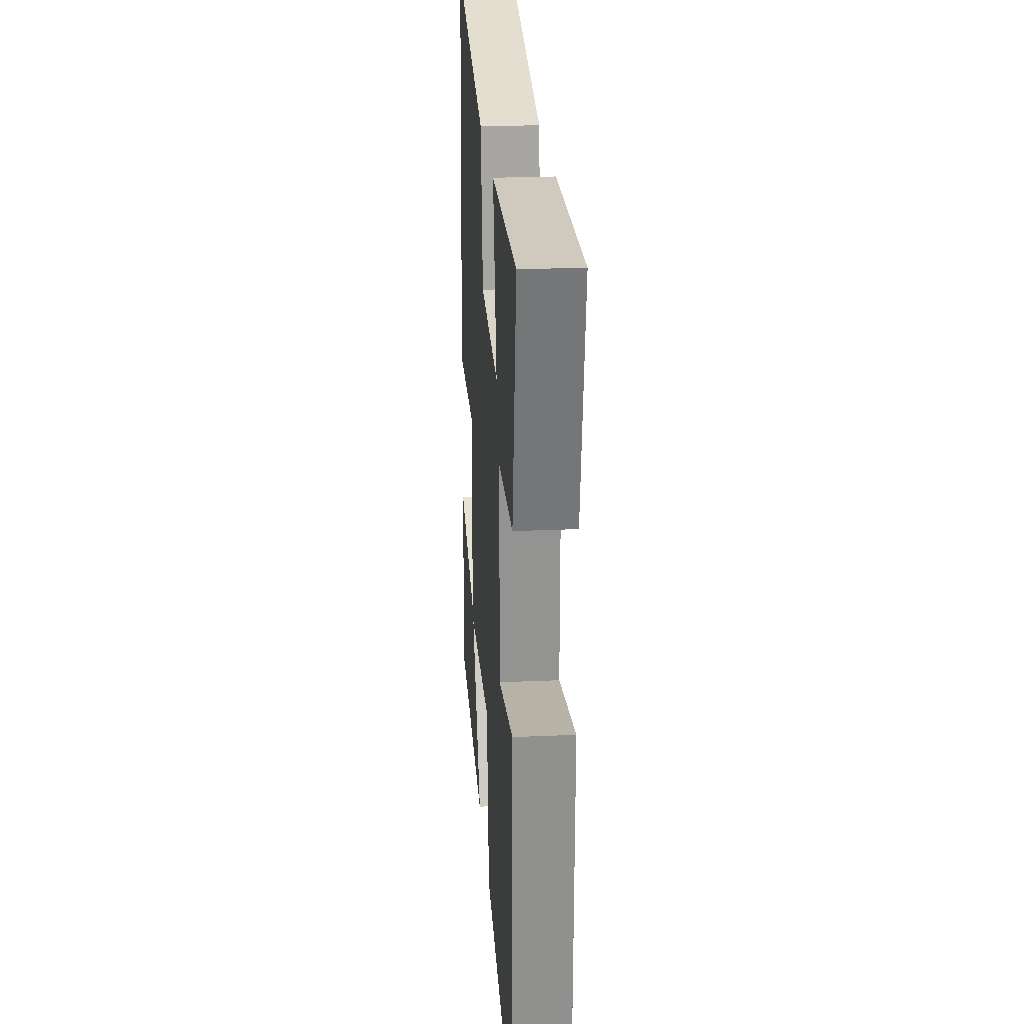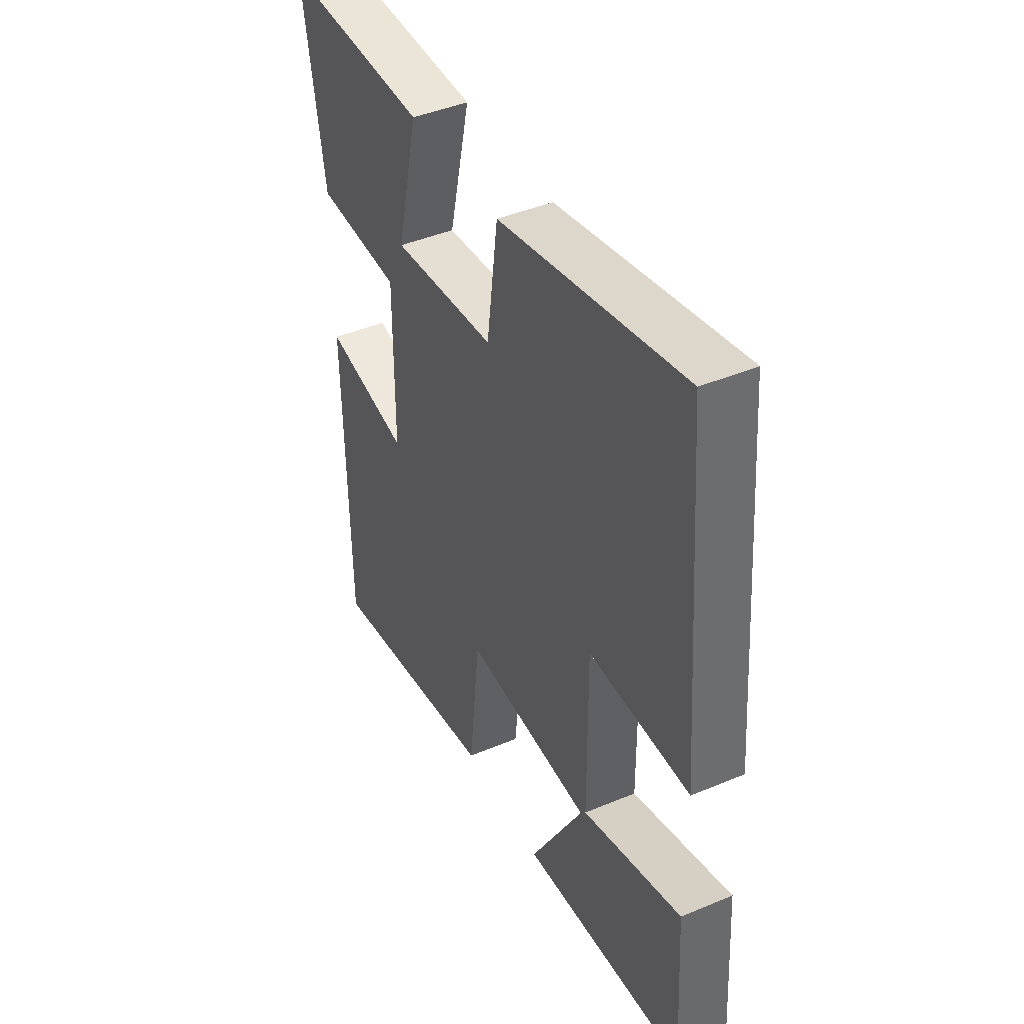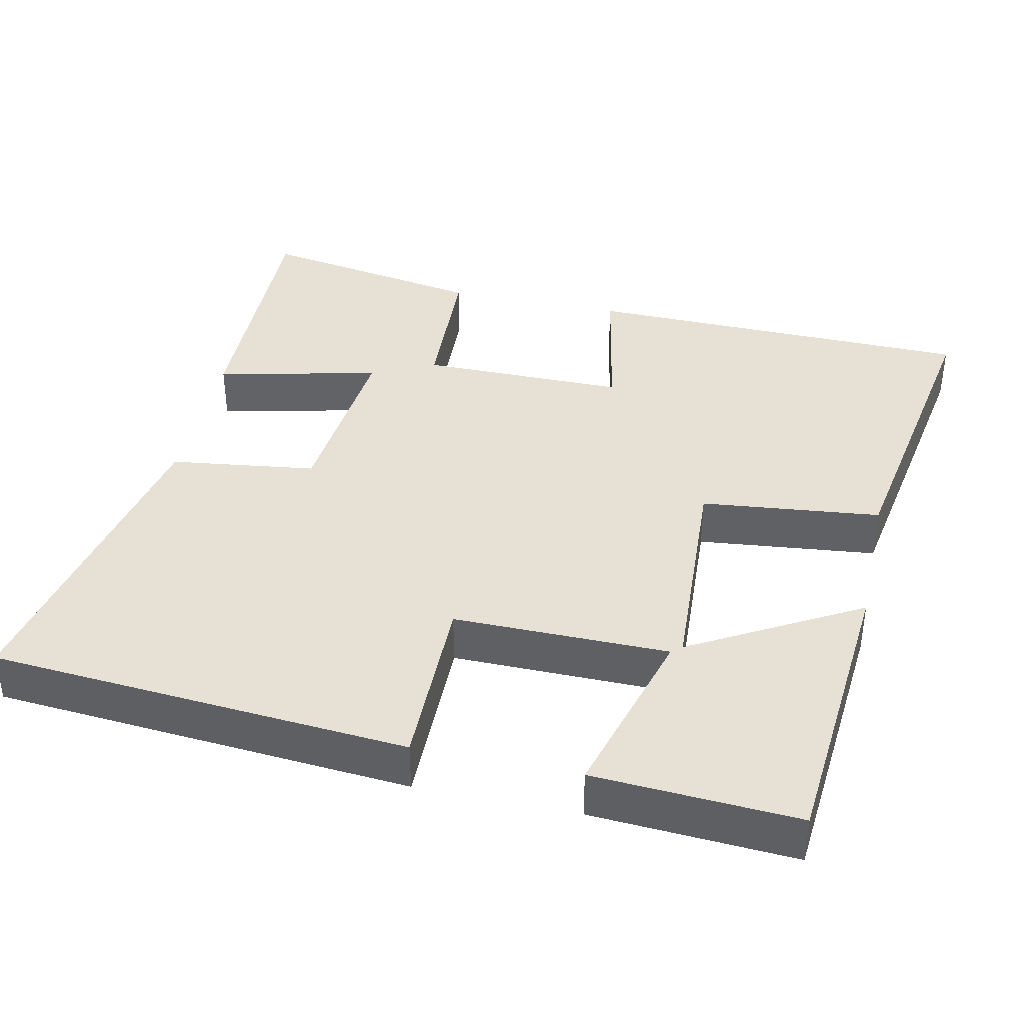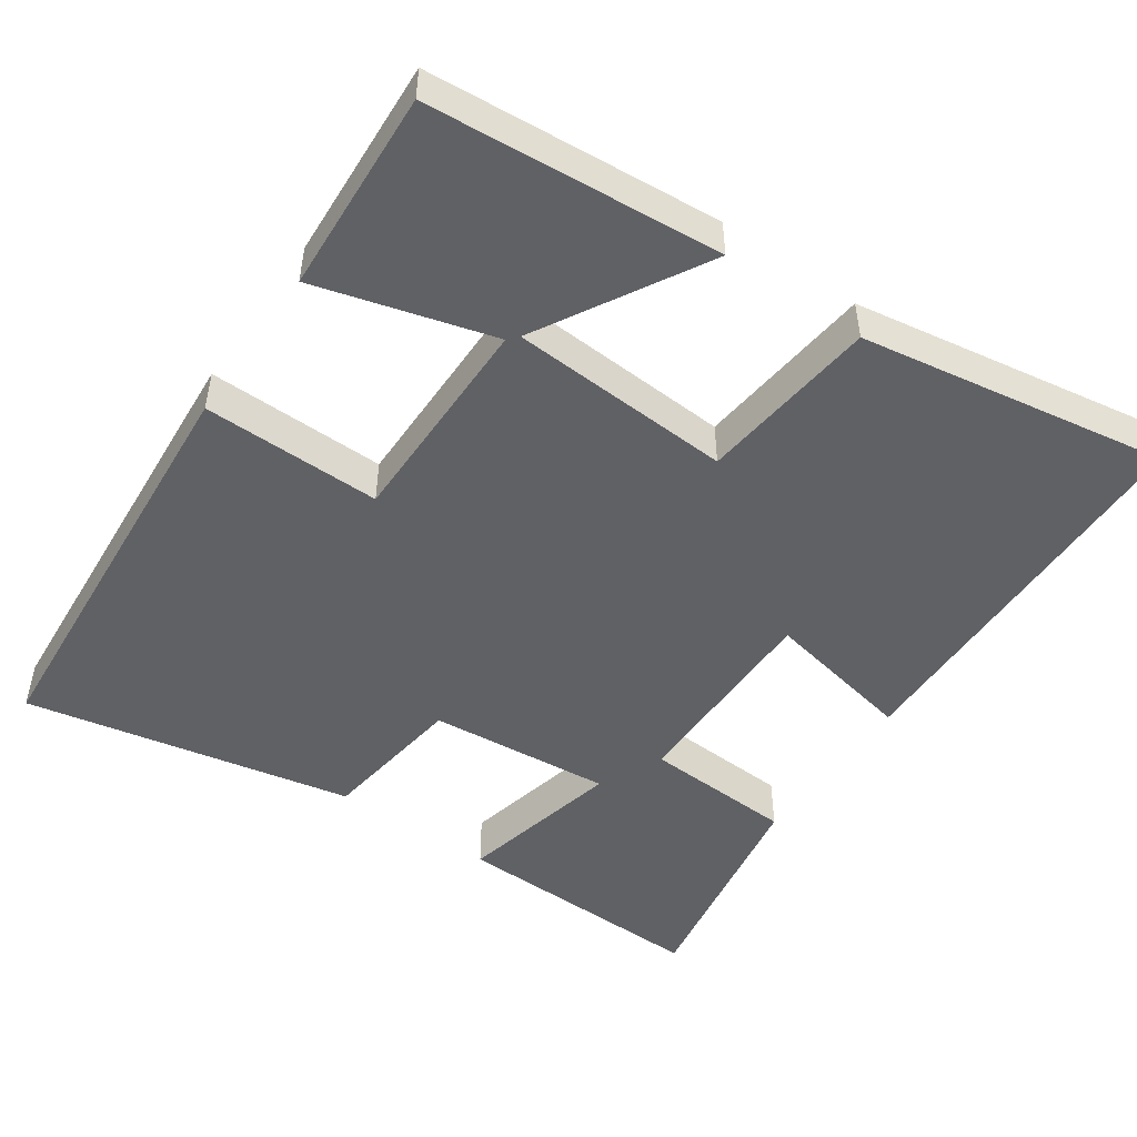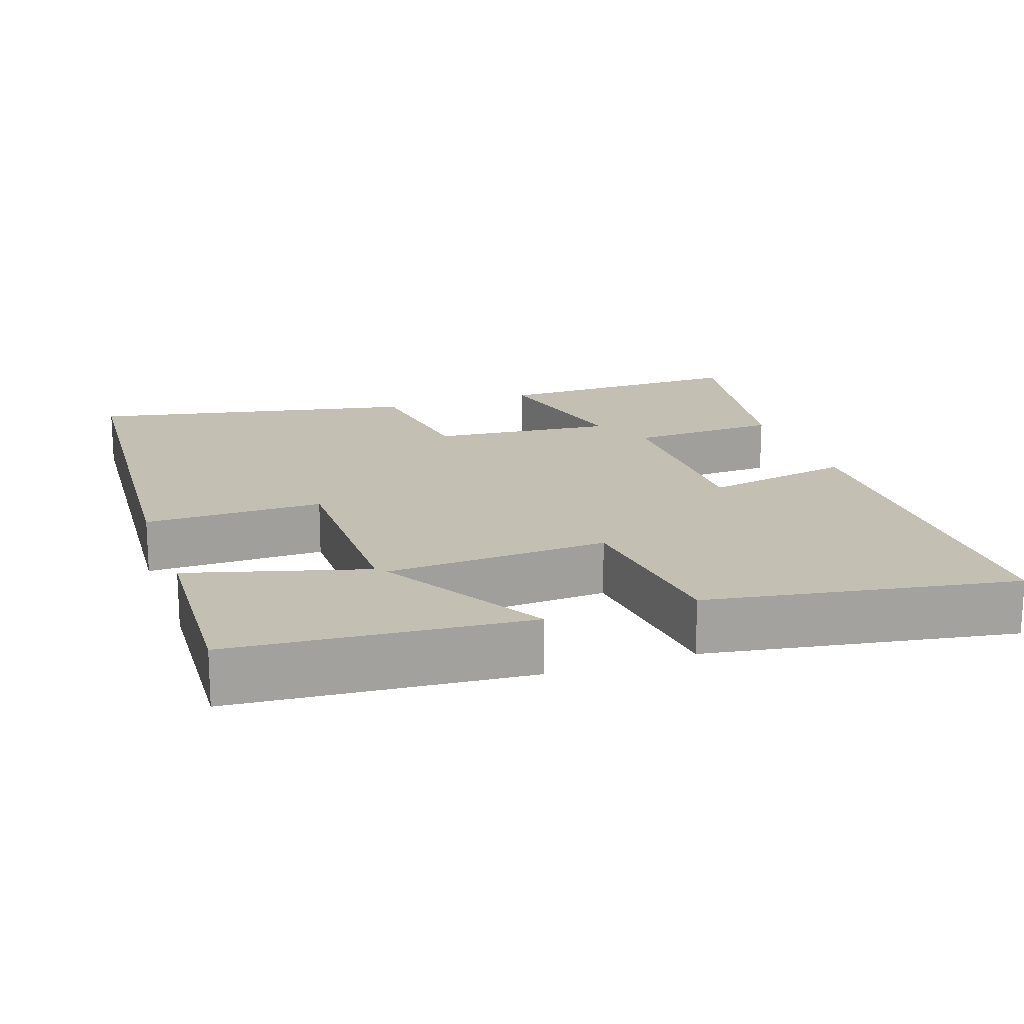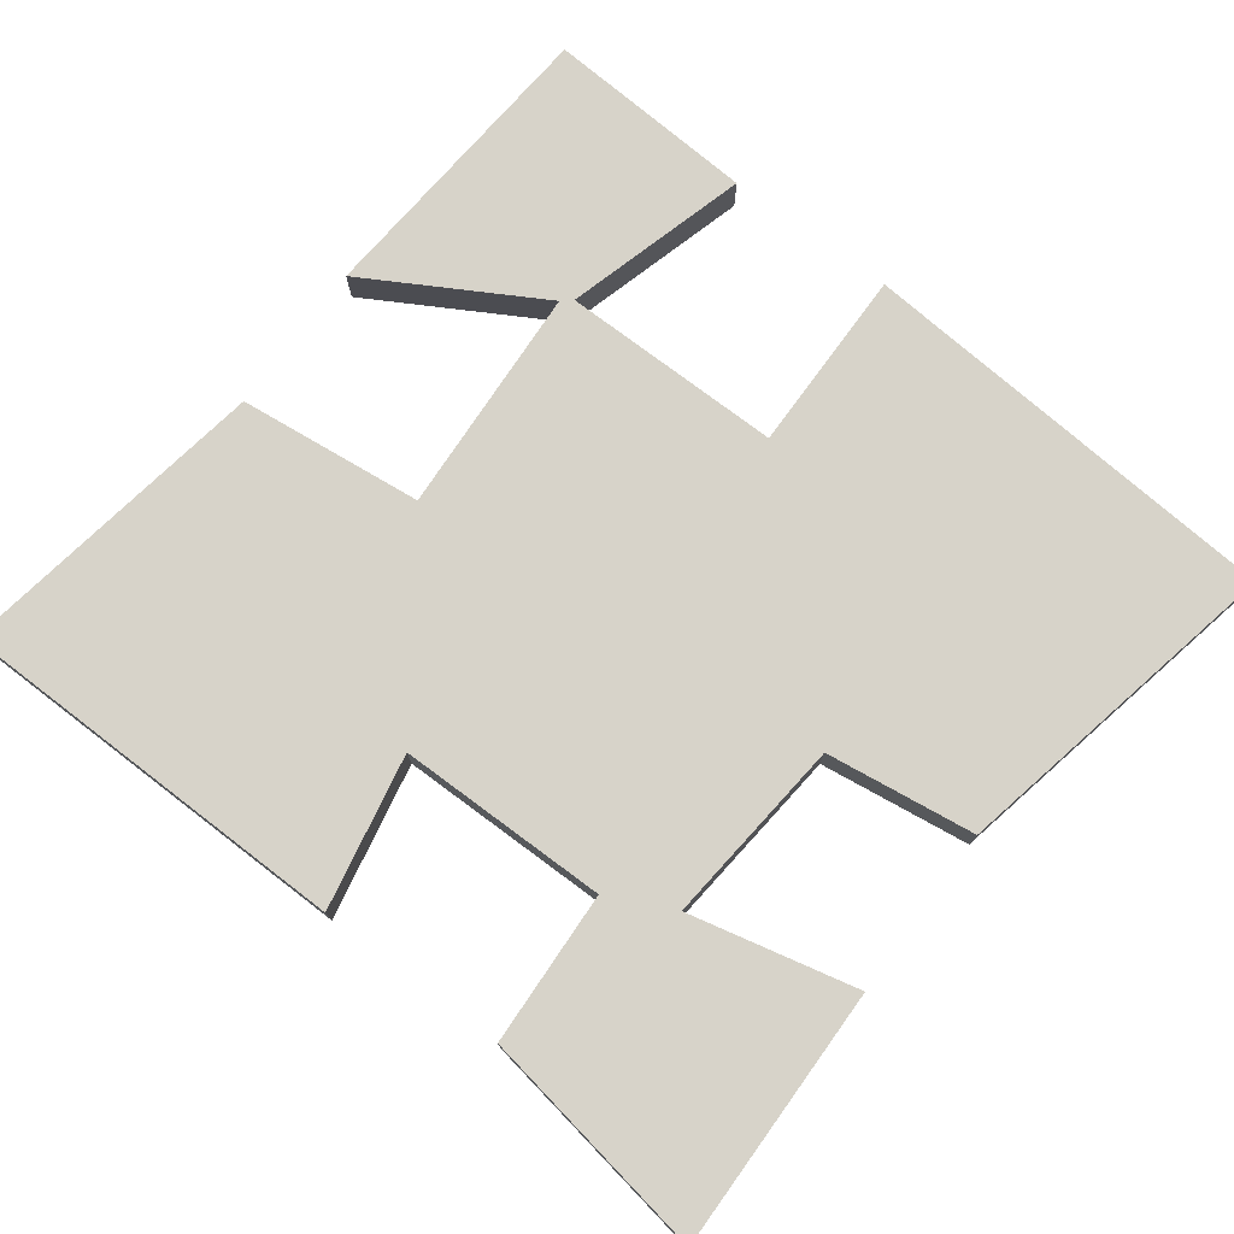
<metadata>
{"format":"obj","ext":"obj","renderer":"f3d","projection":"perspective","resolution":1024,"background":"white","views":[{"elev":23.8,"azim":-94.2,"up":"+Z"},{"elev":43.3,"azim":63.6,"up":"+Z"},{"elev":39.2,"azim":102.2,"up":"+Y"},{"elev":-49.5,"azim":145.1,"up":"+Y"},{"elev":17.7,"azim":160.7,"up":"+Y"},{"elev":76.1,"azim":-53.4,"up":"+Y"}]}
</metadata>
<code>
v 0.517 0.07 -0.467
v 0.121 0.07 -0.5
v 0.249 0.07 -0.274
v -0.051 0.07 -0.258
v -0.077 0.07 -0.5
v -0.491 0.07 -0.57
v -0.5 0.07 -0.044
v -0.298 0.07 -0.083
v -0.298 0.07 0.193
v -0.5 0.07 0.202
v -0.552 0.07 0.506
v -0.207 0.07 0.5
v -0.257 0.07 0.28
v -0.011 0.07 0.304
v 0.015 0.07 0.5
v 0.456 0.07 0.591
v 0.5 0.07 0.028
v 0.259 0.07 0.03
v 0.261 0.07 -0.26
v 0.5 0.07 -0.192
v 0.517 0 -0.467
v 0.121 0 -0.5
v 0.249 0 -0.274
v -0.051 0 -0.258
v -0.077 0 -0.5
v -0.491 0 -0.57
v -0.5 0 -0.044
v -0.298 0 -0.083
v -0.298 0 0.193
v -0.5 0 0.202
v -0.552 0 0.506
v -0.207 0 0.5
v -0.257 0 0.28
v -0.011 0 0.304
v 0.015 0 0.5
v 0.456 0 0.591
v 0.5 0 0.028
v 0.259 0 0.03
v 0.261 0 -0.26
v 0.5 0 -0.192
f 1 2 3
f 20 1 3
f 19 20 3
f 18 19 3 4
f 16 17 18
f 15 16 18
f 14 15 18
f 13 14 18 4
f 11 12 13
f 10 11 13
f 9 10 13
f 13 4 5
f 9 13 5
f 8 9 5
f 5 6 7 8
f 23 22 21
f 23 21 40
f 23 40 39
f 24 23 39 38
f 38 37 36
f 38 36 35
f 38 35 34
f 24 38 34 33
f 33 32 31
f 33 31 30
f 33 30 29
f 25 24 33
f 25 33 29
f 25 29 28
f 28 27 26 25
f 1 21 22 2
f 2 22 23 3
f 3 23 24 4
f 4 24 25 5
f 5 25 26 6
f 6 26 27 7
f 7 27 28 8
f 8 28 29 9
f 9 29 30 10
f 10 30 31 11
f 11 31 32 12
f 12 32 33 13
f 13 33 34 14
f 14 34 35 15
f 15 35 36 16
f 16 36 37 17
f 17 37 38 18
f 18 38 39 19
f 19 39 40 20
f 20 40 21 1

</code>
